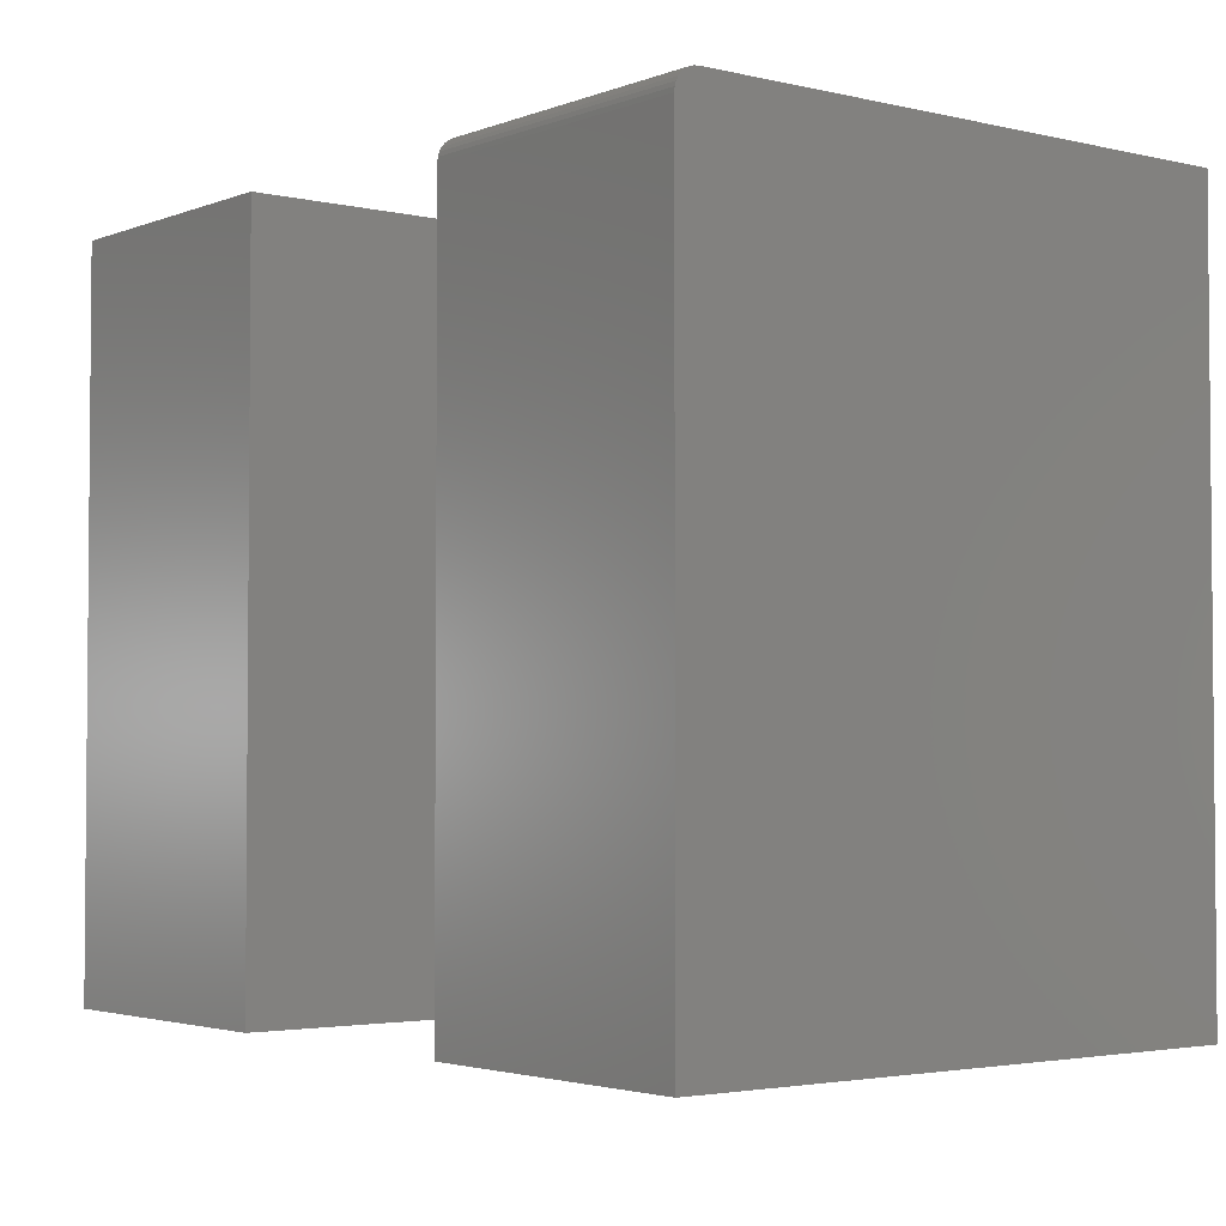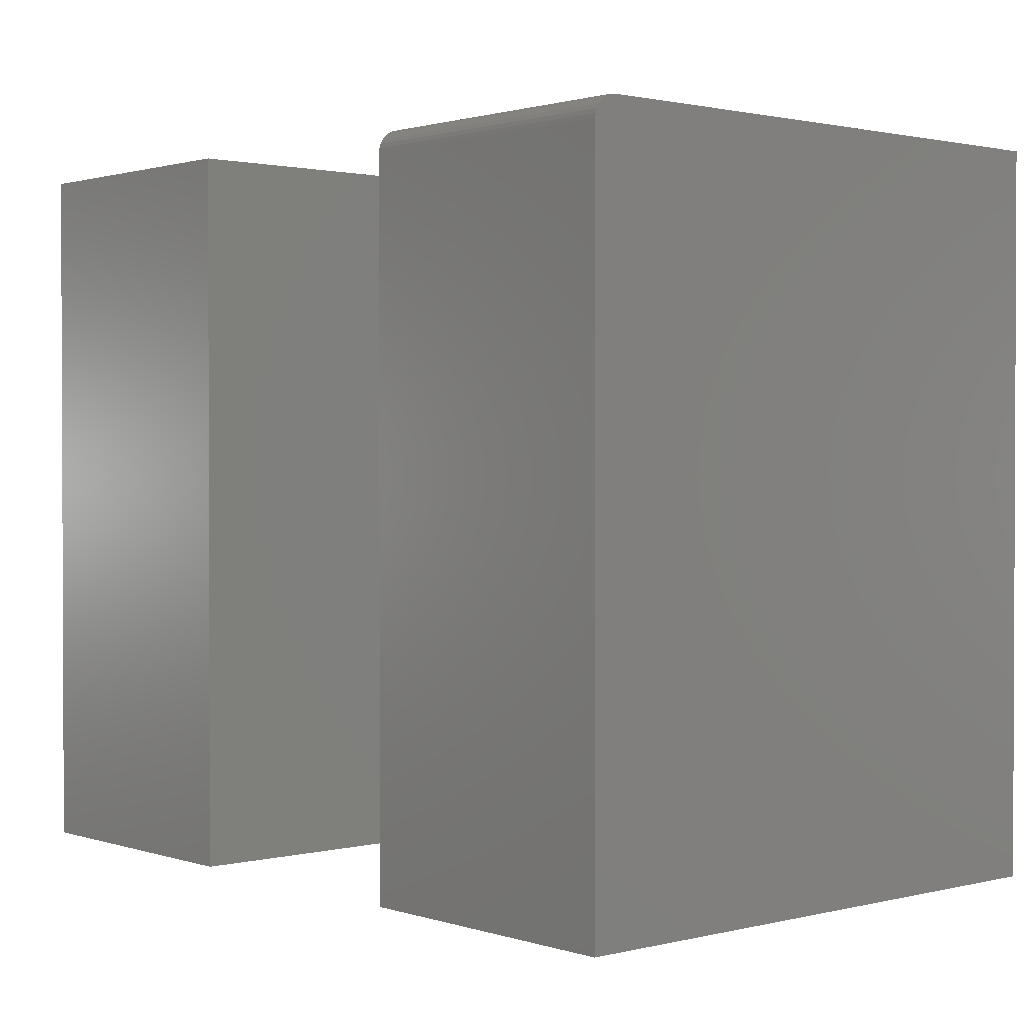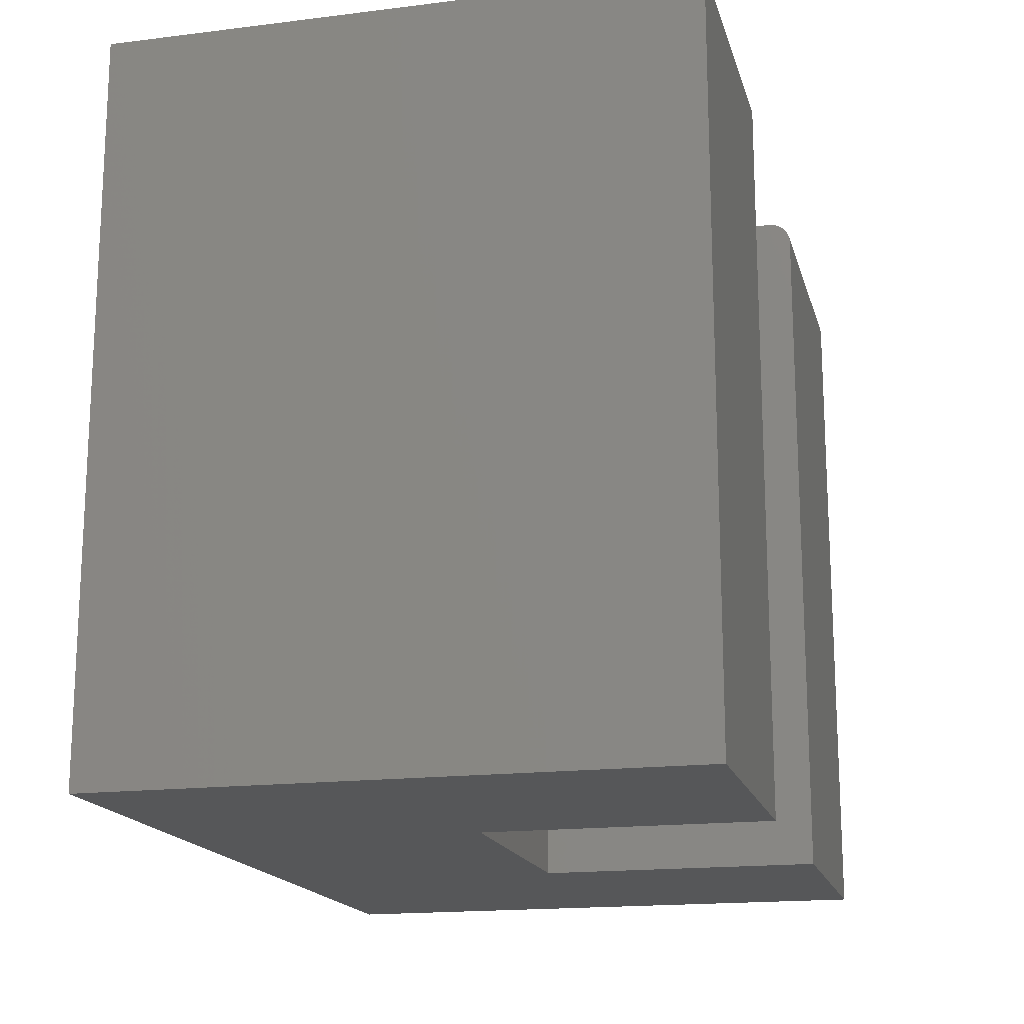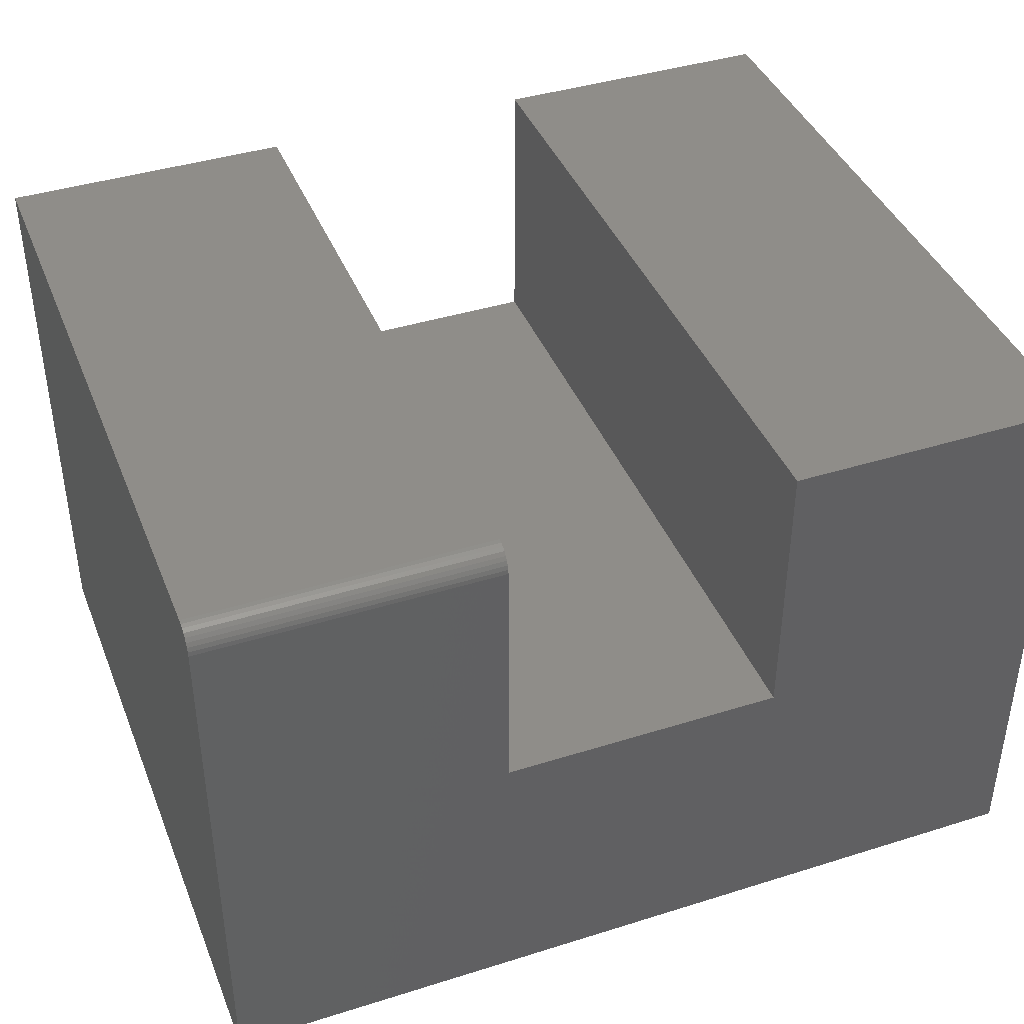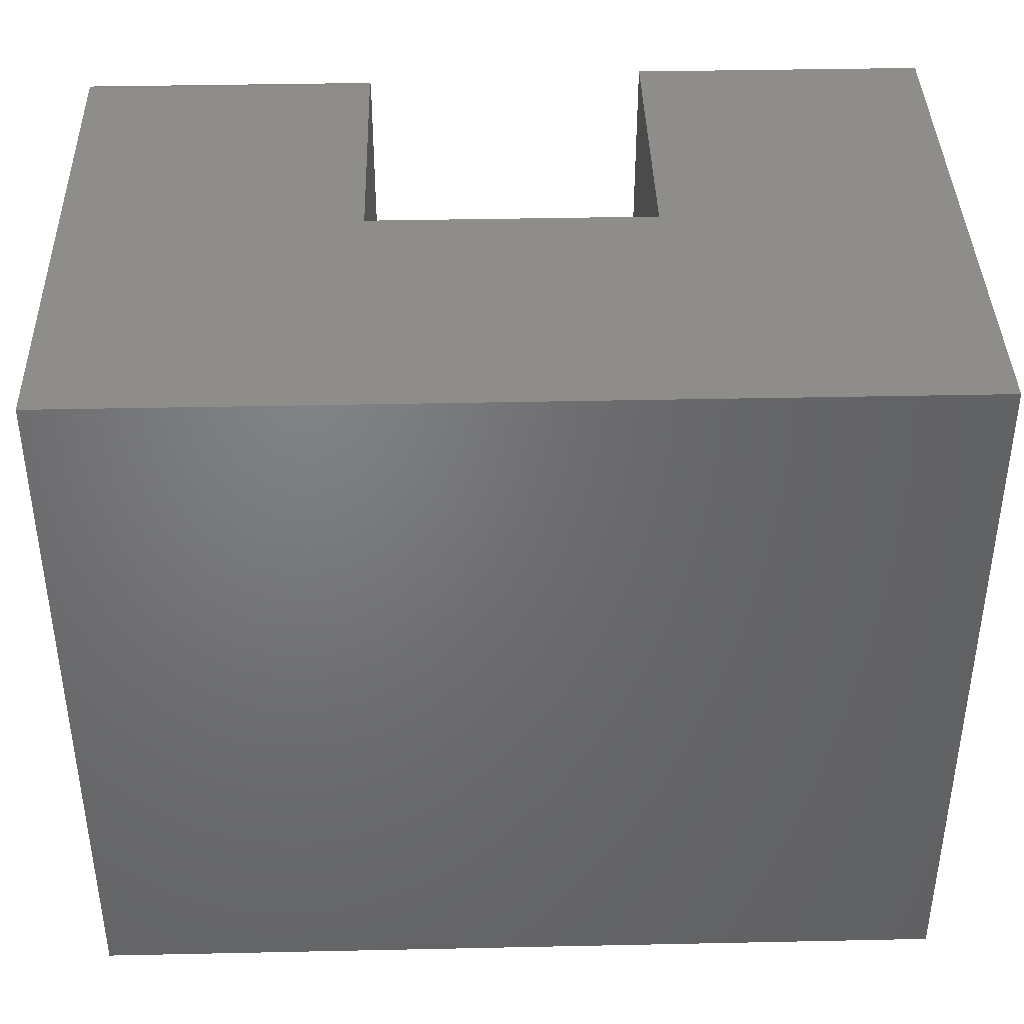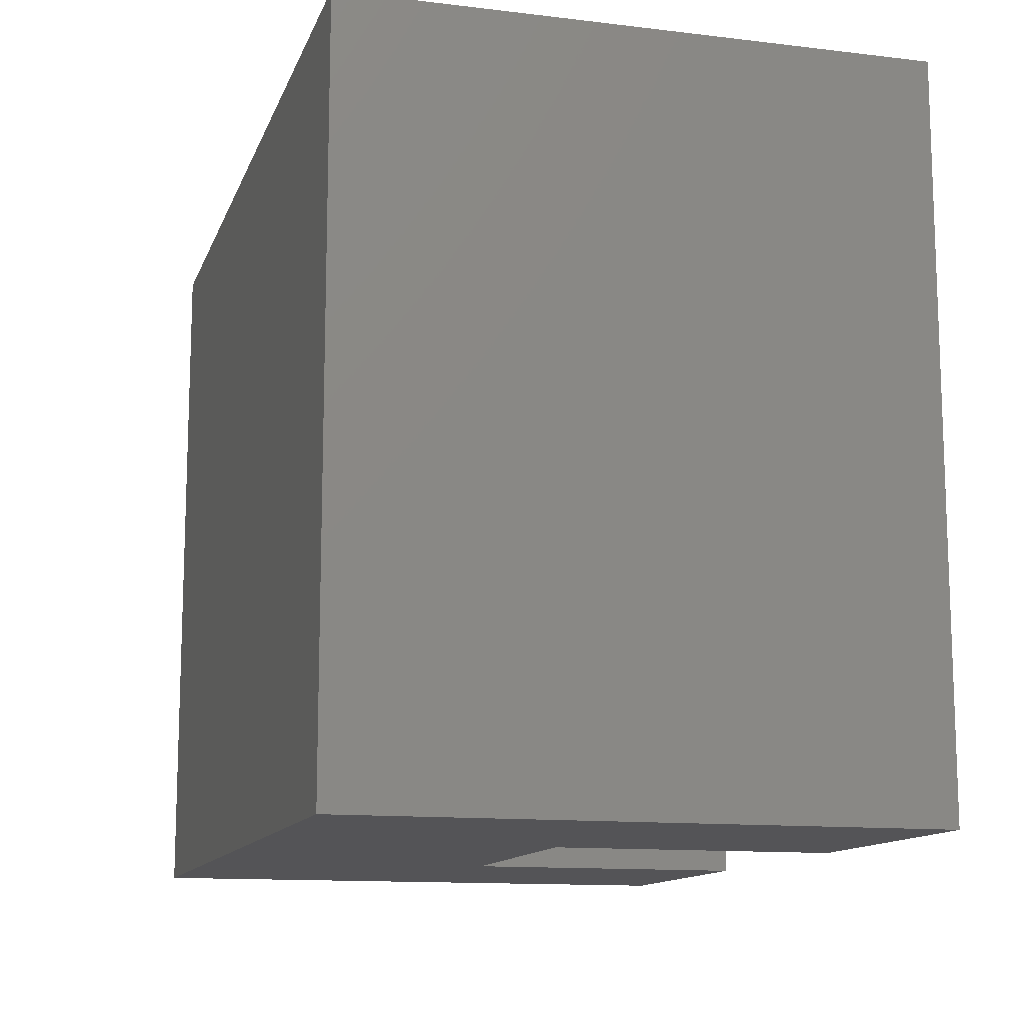
<metadata>
{"format":"stl","ext":"stl","renderer":"f3d","projection":"perspective","resolution":1024,"background":"white","views":[{"elev":-3.0,"azim":51.7,"up":"+Y"},{"elev":1.3,"azim":48.8,"up":"+Y"},{"elev":-16.9,"azim":-75.9,"up":"+Y"},{"elev":41.0,"azim":159.1,"up":"+Z"},{"elev":39.7,"azim":178.5,"up":"+Y"},{"elev":-12.5,"azim":-105.7,"up":"+Y"}]}
</metadata>
<code>
# stl→obj: 32 verts, 60 faces
v 0.3672 9.975e-17 -0.3594
v 0.06456 9.792e-17 0.213
v 0.3672 1.315e-16 0.213
v 0.06456 8.295e-17 -0.05674
v -0.5312 0 -0.3594
v -0.2286 5.04e-17 -0.05674
v -0.5312 3.307e-17 0.2364
v -0.2286 6.667e-17 0.2364
v 0.06456 -0.00395 0.226
v 0.06456 -0.01447 0.2346
v 0.06456 -0.01042 0.2325
v 0.06456 -0.006865 0.2296
v 0.06456 -0.75 -0.05674
v 0.06456 -0.75 0.2364
v 0.06456 -0.02344 0.2364
v 0.06456 -0.01887 0.236
v 0.06456 -0.001784 0.222
v 0.06456 -0.0004503 0.2176
v 0.3672 -0.75 0.2364
v 0.3672 -0.02344 0.2364
v 0.3672 -0.001784 0.222
v 0.3672 -0.0004503 0.2176
v 0.3672 -0.01042 0.2325
v 0.3672 -0.01447 0.2346
v 0.3672 -0.00395 0.226
v 0.3672 -0.006865 0.2296
v 0.3672 -0.75 -0.3594
v 0.3672 -0.01887 0.236
v -0.5312 -0.75 -0.3594
v -0.2286 -0.75 -0.05674
v -0.2286 -0.75 0.2364
v -0.5312 -0.75 0.2364
f 1 2 3
f 2 1 4
f 4 1 5
f 4 5 6
f 6 5 7
f 6 7 8
f 9 10 11
f 9 11 12
f 13 14 15
f 13 15 16
f 13 16 4
f 16 10 9
f 16 9 17
f 16 17 18
f 16 18 2
f 16 2 4
f 19 20 14
f 14 20 15
f 3 21 1
f 3 22 21
f 23 24 25
f 25 26 23
f 27 1 28
f 27 28 20
f 27 20 19
f 28 1 21
f 28 21 25
f 28 25 24
f 3 2 22
f 22 2 18
f 22 18 21
f 21 18 17
f 21 17 25
f 25 17 9
f 25 9 26
f 26 9 12
f 26 12 23
f 23 12 11
f 23 11 24
f 24 11 10
f 24 10 28
f 28 10 16
f 28 16 20
f 20 16 15
f 29 27 13
f 29 13 30
f 29 30 31
f 29 31 32
f 13 27 14
f 14 27 19
f 7 5 32
f 32 5 29
f 31 8 32
f 32 8 7
f 6 8 30
f 30 8 31
f 4 6 13
f 13 6 30
f 29 5 27
f 27 5 1

</code>
